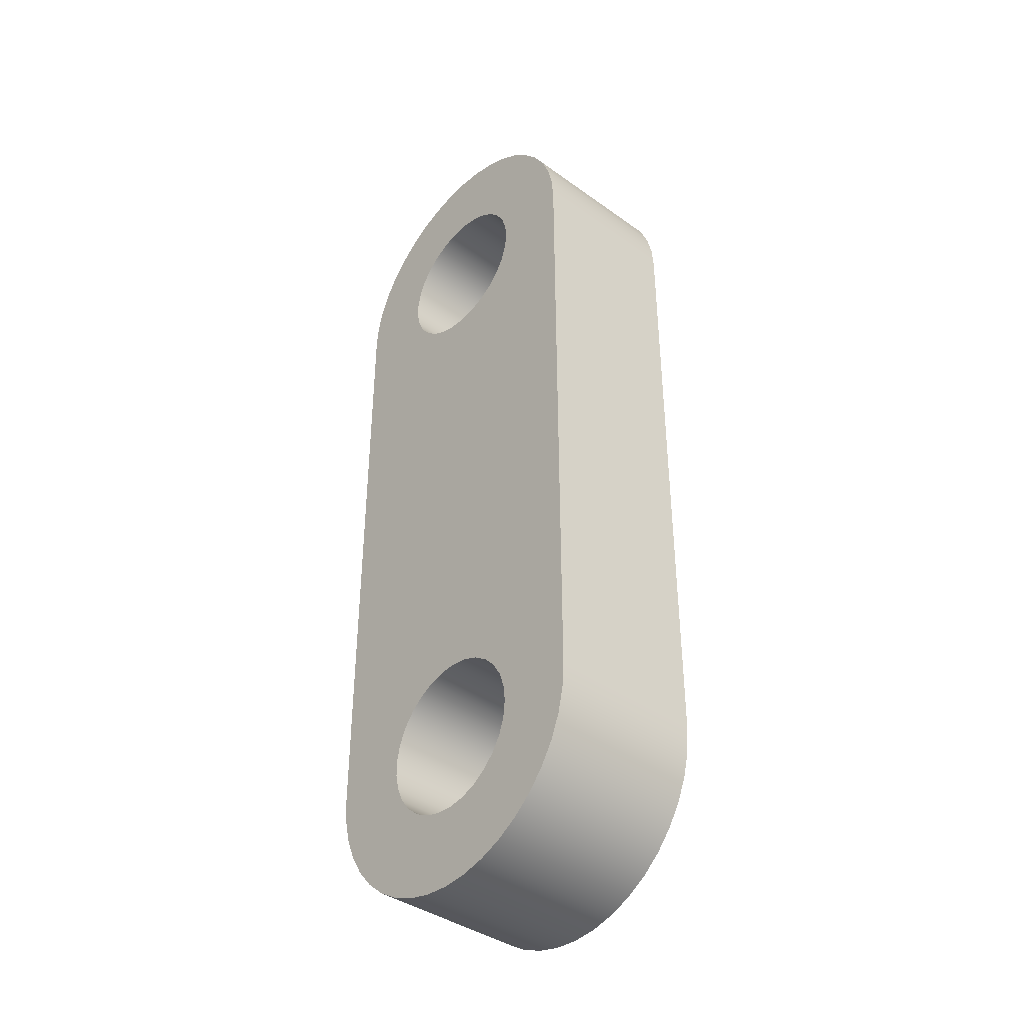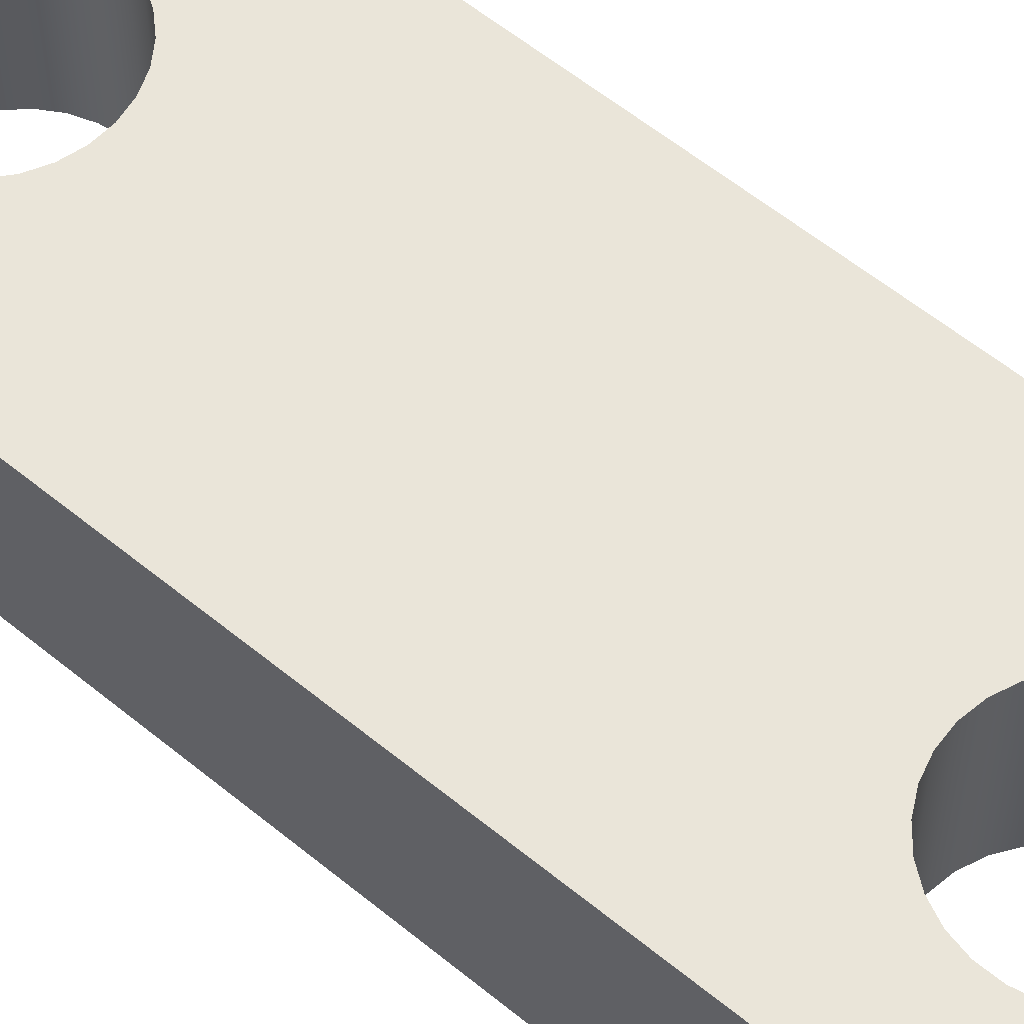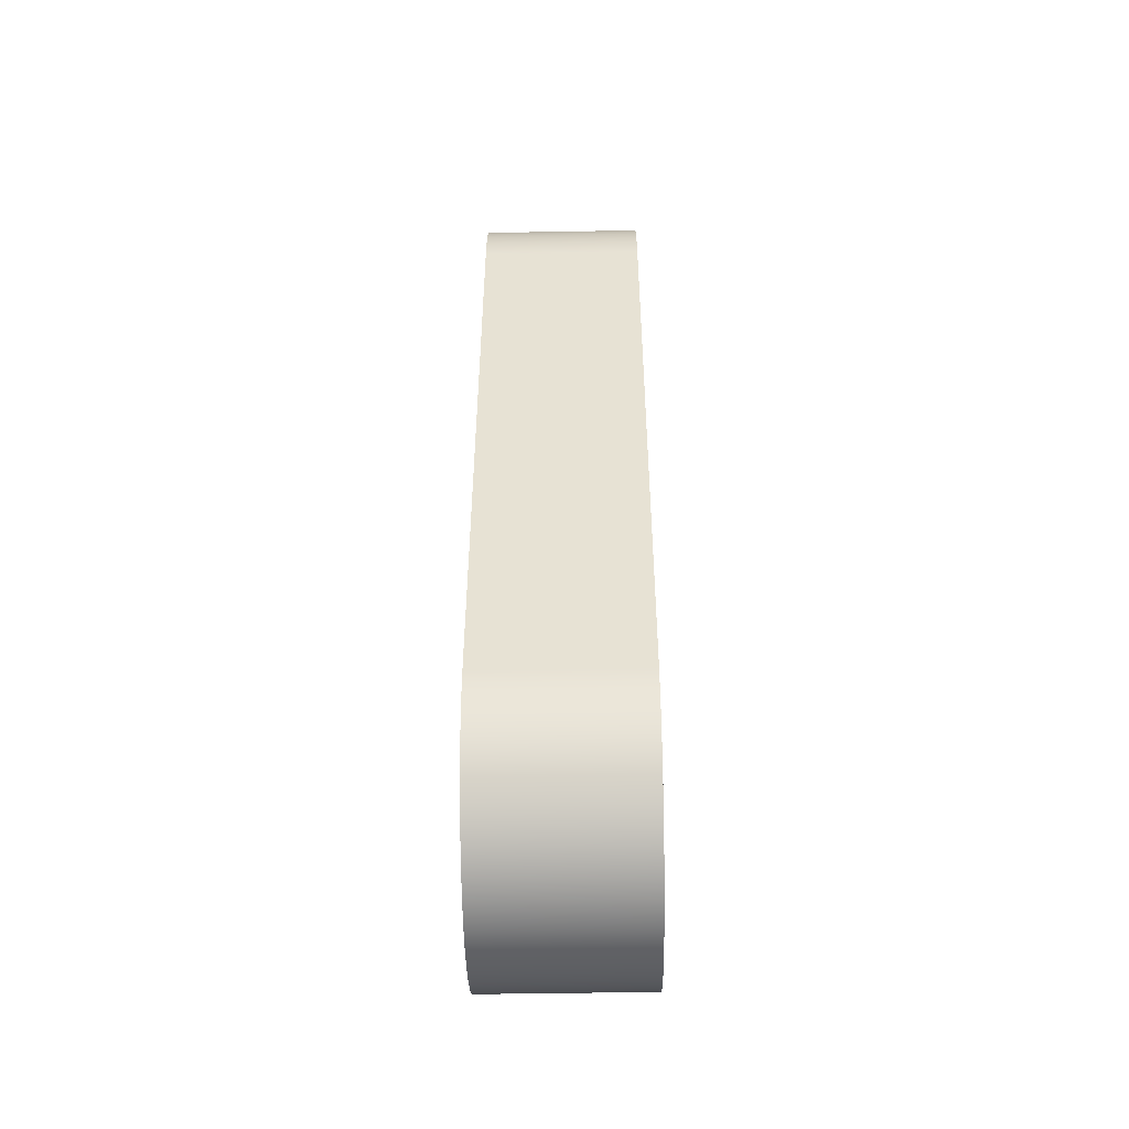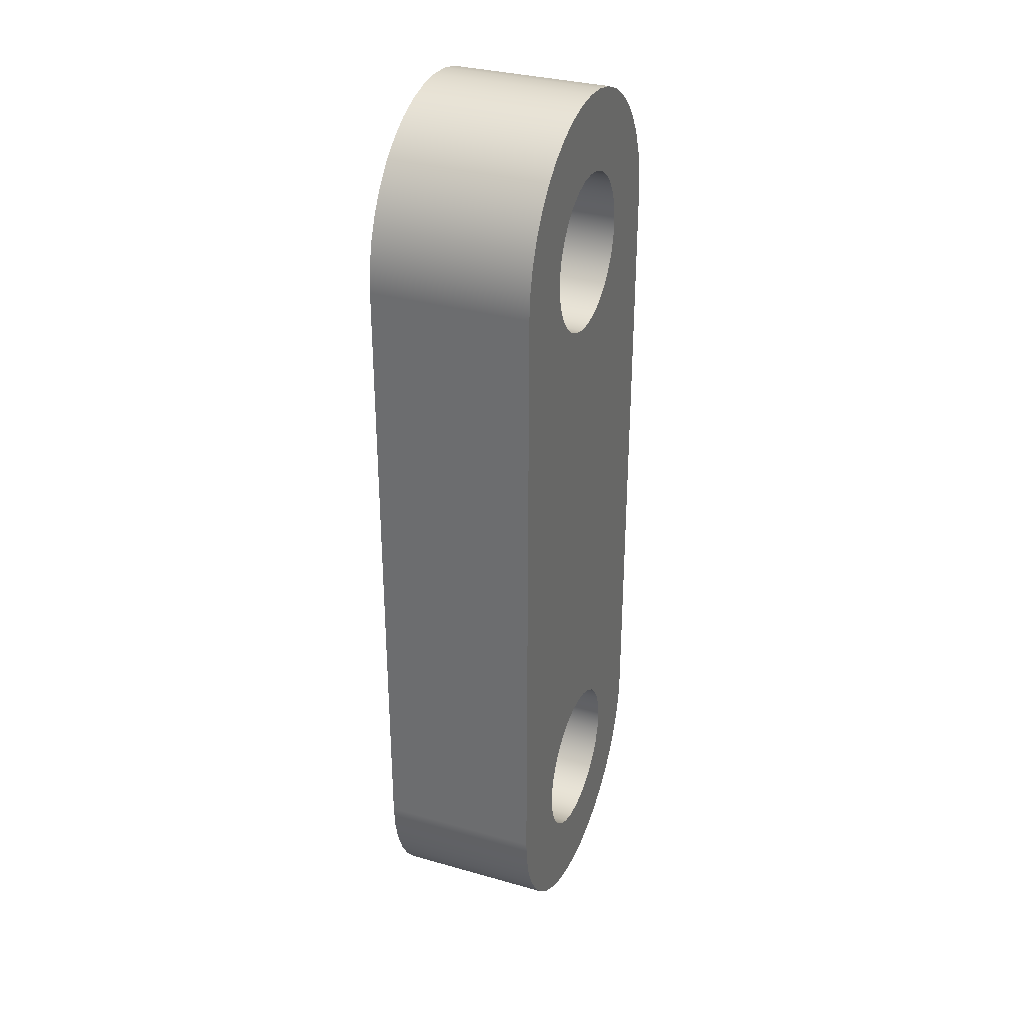
<metadata>
{"format":"obj","ext":"obj","renderer":"f3d","projection":"perspective","resolution":1024,"background":"white","views":[{"elev":-39.6,"azim":-131.6,"up":"+Z"},{"elev":58.3,"azim":130.3,"up":"+Y"},{"elev":-49.7,"azim":91.1,"up":"+Z"},{"elev":32.6,"azim":111.5,"up":"+Z"}]}
</metadata>
<code>
v 1.25 0.5 -3.5
v 1.256 0.5 -3.446
v 1.273 0.5 -3.395
v 1.301 0.5 -3.349
v 1.338 0.5 -3.309
v 1.383 0.5 -3.279
v 1.433 0.5 -3.259
v 1.486 0.5 -3.25
v 1.54 0.5 -3.253
v 1.593 0.5 -3.268
v 1.64 0.5 -3.293
v 1.681 0.5 -3.328
v 1.714 0.5 -3.371
v 1.737 0.5 -3.42
v 1.749 0.5 -3.473
v 1.749 0.5 -3.527
v 1.737 0.5 -3.58
v 1.714 0.5 -3.629
v 1.681 0.5 -3.672
v 1.64 0.5 -3.707
v 1.593 0.5 -3.732
v 1.54 0.5 -3.747
v 1.486 0.5 -3.75
v 1.433 0.5 -3.741
v 1.383 0.5 -3.721
v 1.338 0.5 -3.691
v 1.301 0.5 -3.651
v 1.273 0.5 -3.605
v 1.256 0.5 -3.554
v 1.25 0 -3.5
v 1.256 0 -3.554
v 1.273 0 -3.605
v 1.301 0 -3.651
v 1.338 0 -3.691
v 1.383 0 -3.721
v 1.433 0 -3.741
v 1.486 0 -3.75
v 1.54 0 -3.747
v 1.593 0 -3.732
v 1.64 0 -3.707
v 1.681 0 -3.672
v 1.714 0 -3.629
v 1.737 0 -3.58
v 1.749 0 -3.527
v 1.749 0 -3.473
v 1.737 0 -3.42
v 1.714 0 -3.371
v 1.681 0 -3.328
v 1.64 0 -3.293
v 1.593 0 -3.268
v 1.54 0 -3.253
v 1.486 0 -3.25
v 1.433 0 -3.259
v 1.383 0 -3.279
v 1.338 0 -3.309
v 1.301 0 -3.349
v 1.273 0 -3.395
v 1.256 0 -3.446
v 1.25 0.5 -3.5
v 1.25 0 -3.5
v 1.25 0.5 -1.5
v 1.256 0.5 -1.446
v 1.273 0.5 -1.395
v 1.301 0.5 -1.349
v 1.338 0.5 -1.309
v 1.383 0.5 -1.279
v 1.433 0.5 -1.259
v 1.486 0.5 -1.25
v 1.54 0.5 -1.253
v 1.593 0.5 -1.268
v 1.64 0.5 -1.293
v 1.681 0.5 -1.328
v 1.714 0.5 -1.371
v 1.737 0.5 -1.42
v 1.749 0.5 -1.473
v 1.749 0.5 -1.527
v 1.737 0.5 -1.58
v 1.714 0.5 -1.629
v 1.681 0.5 -1.672
v 1.64 0.5 -1.707
v 1.593 0.5 -1.732
v 1.54 0.5 -1.747
v 1.486 0.5 -1.75
v 1.433 0.5 -1.741
v 1.383 0.5 -1.721
v 1.338 0.5 -1.691
v 1.301 0.5 -1.651
v 1.273 0.5 -1.605
v 1.256 0.5 -1.554
v 1.25 0 -1.5
v 1.256 0 -1.554
v 1.273 0 -1.605
v 1.301 0 -1.651
v 1.338 0 -1.691
v 1.383 0 -1.721
v 1.433 0 -1.741
v 1.486 0 -1.75
v 1.54 0 -1.747
v 1.593 0 -1.732
v 1.64 0 -1.707
v 1.681 0 -1.672
v 1.714 0 -1.629
v 1.737 0 -1.58
v 1.749 0 -1.527
v 1.749 0 -1.473
v 1.737 0 -1.42
v 1.714 0 -1.371
v 1.681 0 -1.328
v 1.64 0 -1.293
v 1.593 0 -1.268
v 1.54 0 -1.253
v 1.486 0 -1.25
v 1.433 0 -1.259
v 1.383 0 -1.279
v 1.338 0 -1.309
v 1.301 0 -1.349
v 1.273 0 -1.395
v 1.256 0 -1.446
v 1.25 0.5 -1.5
v 1.25 0 -1.5
v 2 0 -1.5
v 2 0 -3.5
v 2 0.5 -3.5
v 2 0.5 -1.5
v 1 0 -1.5
v 1.006 0 -1.422
v 1.024 0 -1.345
v 1.054 0 -1.273
v 1.095 0 -1.206
v 1.146 0 -1.146
v 1.206 0 -1.095
v 1.273 0 -1.054
v 1.345 0 -1.024
v 1.422 0 -1.006
v 1.5 0 -1
v 1.578 0 -1.006
v 1.655 0 -1.024
v 1.727 0 -1.054
v 1.794 0 -1.095
v 1.854 0 -1.146
v 1.905 0 -1.206
v 1.946 0 -1.273
v 1.976 0 -1.345
v 1.994 0 -1.422
v 2 0 -1.5
v 2 0.5 -1.5
v 1.994 0.5 -1.422
v 1.976 0.5 -1.345
v 1.946 0.5 -1.273
v 1.905 0.5 -1.206
v 1.854 0.5 -1.146
v 1.794 0.5 -1.095
v 1.727 0.5 -1.054
v 1.655 0.5 -1.024
v 1.578 0.5 -1.006
v 1.5 0.5 -1
v 1.422 0.5 -1.006
v 1.345 0.5 -1.024
v 1.273 0.5 -1.054
v 1.206 0.5 -1.095
v 1.146 0.5 -1.146
v 1.095 0.5 -1.206
v 1.054 0.5 -1.273
v 1.024 0.5 -1.345
v 1.006 0.5 -1.422
v 1 0.5 -1.5
v 1 0 -3.5
v 1 0 -1.5
v 1 0.5 -1.5
v 1 0.5 -3.5
v 2 0 -3.5
v 1.994 0 -3.578
v 1.976 0 -3.655
v 1.946 0 -3.727
v 1.905 0 -3.794
v 1.854 0 -3.854
v 1.794 0 -3.905
v 1.727 0 -3.946
v 1.655 0 -3.976
v 1.578 0 -3.994
v 1.5 0 -4
v 1.422 0 -3.994
v 1.345 0 -3.976
v 1.273 0 -3.946
v 1.206 0 -3.905
v 1.146 0 -3.854
v 1.095 0 -3.794
v 1.054 0 -3.727
v 1.024 0 -3.655
v 1.006 0 -3.578
v 1 0 -3.5
v 1 0.5 -3.5
v 1.006 0.5 -3.578
v 1.024 0.5 -3.655
v 1.054 0.5 -3.727
v 1.095 0.5 -3.794
v 1.146 0.5 -3.854
v 1.206 0.5 -3.905
v 1.273 0.5 -3.946
v 1.345 0.5 -3.976
v 1.422 0.5 -3.994
v 1.5 0.5 -4
v 1.578 0.5 -3.994
v 1.655 0.5 -3.976
v 1.727 0.5 -3.946
v 1.794 0.5 -3.905
v 1.854 0.5 -3.854
v 1.905 0.5 -3.794
v 1.946 0.5 -3.727
v 1.976 0.5 -3.655
v 1.994 0.5 -3.578
v 2 0.5 -3.5
v 1.25 0.5 -1.5
v 1.256 0.5 -1.554
v 1.273 0.5 -1.605
v 1.301 0.5 -1.651
v 1.338 0.5 -1.691
v 1.383 0.5 -1.721
v 1.433 0.5 -1.741
v 1.486 0.5 -1.75
v 1.54 0.5 -1.747
v 1.593 0.5 -1.732
v 1.64 0.5 -1.707
v 1.681 0.5 -1.672
v 1.714 0.5 -1.629
v 1.737 0.5 -1.58
v 1.749 0.5 -1.527
v 1.749 0.5 -1.473
v 1.737 0.5 -1.42
v 1.714 0.5 -1.371
v 1.681 0.5 -1.328
v 1.64 0.5 -1.293
v 1.593 0.5 -1.268
v 1.54 0.5 -1.253
v 1.486 0.5 -1.25
v 1.433 0.5 -1.259
v 1.383 0.5 -1.279
v 1.338 0.5 -1.309
v 1.301 0.5 -1.349
v 1.273 0.5 -1.395
v 1.256 0.5 -1.446
v 1.25 0.5 -3.5
v 1.256 0.5 -3.554
v 1.273 0.5 -3.605
v 1.301 0.5 -3.651
v 1.338 0.5 -3.691
v 1.383 0.5 -3.721
v 1.433 0.5 -3.741
v 1.486 0.5 -3.75
v 1.54 0.5 -3.747
v 1.593 0.5 -3.732
v 1.64 0.5 -3.707
v 1.681 0.5 -3.672
v 1.714 0.5 -3.629
v 1.737 0.5 -3.58
v 1.749 0.5 -3.527
v 1.749 0.5 -3.473
v 1.737 0.5 -3.42
v 1.714 0.5 -3.371
v 1.681 0.5 -3.328
v 1.64 0.5 -3.293
v 1.593 0.5 -3.268
v 1.54 0.5 -3.253
v 1.486 0.5 -3.25
v 1.433 0.5 -3.259
v 1.383 0.5 -3.279
v 1.338 0.5 -3.309
v 1.301 0.5 -3.349
v 1.273 0.5 -3.395
v 1.256 0.5 -3.446
v 2 0.5 -3.5
v 1.994 0.5 -3.578
v 1.976 0.5 -3.655
v 1.946 0.5 -3.727
v 1.905 0.5 -3.794
v 1.854 0.5 -3.854
v 1.794 0.5 -3.905
v 1.727 0.5 -3.946
v 1.655 0.5 -3.976
v 1.578 0.5 -3.994
v 1.5 0.5 -4
v 1.422 0.5 -3.994
v 1.345 0.5 -3.976
v 1.273 0.5 -3.946
v 1.206 0.5 -3.905
v 1.146 0.5 -3.854
v 1.095 0.5 -3.794
v 1.054 0.5 -3.727
v 1.024 0.5 -3.655
v 1.006 0.5 -3.578
v 1 0.5 -3.5
v 1 0.5 -1.5
v 1.006 0.5 -1.422
v 1.024 0.5 -1.345
v 1.054 0.5 -1.273
v 1.095 0.5 -1.206
v 1.146 0.5 -1.146
v 1.206 0.5 -1.095
v 1.273 0.5 -1.054
v 1.345 0.5 -1.024
v 1.422 0.5 -1.006
v 1.5 0.5 -1
v 1.578 0.5 -1.006
v 1.655 0.5 -1.024
v 1.727 0.5 -1.054
v 1.794 0.5 -1.095
v 1.854 0.5 -1.146
v 1.905 0.5 -1.206
v 1.946 0.5 -1.273
v 1.976 0.5 -1.345
v 1.994 0.5 -1.422
v 2 0.5 -1.5
v 1.25 0 -1.5
v 1.256 0 -1.446
v 1.273 0 -1.395
v 1.301 0 -1.349
v 1.338 0 -1.309
v 1.383 0 -1.279
v 1.433 0 -1.259
v 1.486 0 -1.25
v 1.54 0 -1.253
v 1.593 0 -1.268
v 1.64 0 -1.293
v 1.681 0 -1.328
v 1.714 0 -1.371
v 1.737 0 -1.42
v 1.749 0 -1.473
v 1.749 0 -1.527
v 1.737 0 -1.58
v 1.714 0 -1.629
v 1.681 0 -1.672
v 1.64 0 -1.707
v 1.593 0 -1.732
v 1.54 0 -1.747
v 1.486 0 -1.75
v 1.433 0 -1.741
v 1.383 0 -1.721
v 1.338 0 -1.691
v 1.301 0 -1.651
v 1.273 0 -1.605
v 1.256 0 -1.554
v 1.25 0 -3.5
v 1.256 0 -3.446
v 1.273 0 -3.395
v 1.301 0 -3.349
v 1.338 0 -3.309
v 1.383 0 -3.279
v 1.433 0 -3.259
v 1.486 0 -3.25
v 1.54 0 -3.253
v 1.593 0 -3.268
v 1.64 0 -3.293
v 1.681 0 -3.328
v 1.714 0 -3.371
v 1.737 0 -3.42
v 1.749 0 -3.473
v 1.749 0 -3.527
v 1.737 0 -3.58
v 1.714 0 -3.629
v 1.681 0 -3.672
v 1.64 0 -3.707
v 1.593 0 -3.732
v 1.54 0 -3.747
v 1.486 0 -3.75
v 1.433 0 -3.741
v 1.383 0 -3.721
v 1.338 0 -3.691
v 1.301 0 -3.651
v 1.273 0 -3.605
v 1.256 0 -3.554
v 1 0 -3.5
v 1.006 0 -3.578
v 1.024 0 -3.655
v 1.054 0 -3.727
v 1.095 0 -3.794
v 1.146 0 -3.854
v 1.206 0 -3.905
v 1.273 0 -3.946
v 1.345 0 -3.976
v 1.422 0 -3.994
v 1.5 0 -4
v 1.578 0 -3.994
v 1.655 0 -3.976
v 1.727 0 -3.946
v 1.794 0 -3.905
v 1.854 0 -3.854
v 1.905 0 -3.794
v 1.946 0 -3.727
v 1.976 0 -3.655
v 1.994 0 -3.578
v 2 0 -3.5
v 2 0 -1.5
v 1.994 0 -1.422
v 1.976 0 -1.345
v 1.946 0 -1.273
v 1.905 0 -1.206
v 1.854 0 -1.146
v 1.794 0 -1.095
v 1.727 0 -1.054
v 1.655 0 -1.024
v 1.578 0 -1.006
v 1.5 0 -1
v 1.422 0 -1.006
v 1.345 0 -1.024
v 1.273 0 -1.054
v 1.206 0 -1.095
v 1.146 0 -1.146
v 1.095 0 -1.206
v 1.054 0 -1.273
v 1.024 0 -1.345
v 1.006 0 -1.422
v 1 0 -1.5
g dd81d05c-e2d9-11ea-a1cc-54bf646e7e1f
f 2 58 1
f 1 58 60
f 59 30 29
f 29 30 31
f 29 31 32
f 2 3 58
f 58 3 57
f 57 3 4
f 57 4 56
f 56 4 5
f 56 5 55
f 55 5 6
f 55 6 54
f 54 6 7
f 54 7 53
f 53 7 8
f 53 8 52
f 52 8 9
f 52 9 51
f 51 9 10
f 51 10 50
f 50 10 11
f 50 11 49
f 49 11 12
f 49 12 48
f 48 12 13
f 48 13 47
f 47 13 14
f 47 14 46
f 46 14 15
f 46 15 45
f 45 15 16
f 45 16 44
f 44 16 17
f 44 17 43
f 43 17 18
f 43 18 42
f 42 18 19
f 42 19 41
f 41 19 20
f 41 20 40
f 40 20 21
f 40 21 39
f 39 21 22
f 39 22 38
f 38 22 23
f 38 23 37
f 37 23 24
f 37 24 36
f 36 24 25
f 36 25 35
f 35 25 26
f 35 26 34
f 34 26 27
f 34 27 33
f 33 27 28
f 33 28 32
f 32 28 29
g dd82e1d4-e2d9-11ea-8422-54bf646e7e1f
f 62 118 61
f 61 118 120
f 119 90 89
f 89 90 91
f 89 91 92
f 62 63 118
f 118 63 117
f 117 63 64
f 117 64 116
f 116 64 65
f 116 65 115
f 115 65 66
f 115 66 114
f 114 66 67
f 114 67 113
f 113 67 68
f 113 68 112
f 112 68 69
f 112 69 111
f 111 69 70
f 111 70 110
f 110 70 71
f 110 71 109
f 109 71 72
f 109 72 108
f 108 72 73
f 108 73 107
f 107 73 74
f 107 74 106
f 106 74 75
f 106 75 105
f 105 75 76
f 105 76 104
f 104 76 77
f 104 77 103
f 103 77 78
f 103 78 102
f 102 78 79
f 102 79 101
f 101 79 80
f 101 80 100
f 100 80 81
f 100 81 99
f 99 81 82
f 99 82 98
f 98 82 83
f 98 83 97
f 97 83 84
f 97 84 96
f 96 84 85
f 96 85 95
f 95 85 86
f 95 86 94
f 94 86 87
f 94 87 93
f 93 87 88
f 93 88 92
f 92 88 89
g dd83cc64-e2d9-11ea-a277-54bf646e7e1f
f 121 122 124
f 124 122 123
g dd84b6d8-e2d9-11ea-ae19-54bf646e7e1f
f 166 125 165
f 165 125 126
f 165 126 164
f 164 126 127
f 164 127 163
f 163 127 128
f 163 128 162
f 162 128 129
f 162 129 161
f 161 129 130
f 161 130 160
f 160 130 131
f 160 131 159
f 159 131 132
f 159 132 158
f 158 132 133
f 158 133 157
f 157 133 134
f 157 134 156
f 156 134 135
f 156 135 155
f 155 135 136
f 155 136 154
f 154 136 137
f 154 137 153
f 153 137 138
f 153 138 152
f 152 138 139
f 152 139 151
f 151 139 140
f 151 140 150
f 150 140 141
f 150 141 149
f 149 141 142
f 149 142 148
f 148 142 143
f 148 143 147
f 147 143 144
f 147 144 146
f 146 144 145
g dd85c83e-e2d9-11ea-9f8d-54bf646e7e1f
f 167 168 170
f 170 168 169
g dd86d9e4-e2d9-11ea-8443-54bf646e7e1f
f 212 171 211
f 211 171 172
f 211 172 210
f 210 172 173
f 210 173 209
f 209 173 174
f 209 174 208
f 208 174 175
f 208 175 207
f 207 175 176
f 207 176 206
f 206 176 177
f 206 177 205
f 205 177 178
f 205 178 204
f 204 178 179
f 204 179 203
f 203 179 180
f 203 180 202
f 202 180 181
f 202 181 201
f 201 181 182
f 201 182 200
f 200 182 183
f 200 183 199
f 199 183 184
f 199 184 198
f 198 184 185
f 198 185 197
f 197 185 186
f 197 186 196
f 196 186 187
f 196 187 195
f 195 187 188
f 195 188 194
f 194 188 189
f 194 189 193
f 193 189 190
f 193 190 192
f 192 190 191
g dd87eb76-e2d9-11ea-af1e-54bf646e7e1f
f 214 292 213
f 213 292 293
f 213 293 294
f 214 215 292
f 292 215 216
f 292 216 268
f 268 216 217
f 268 217 267
f 267 217 218
f 267 218 266
f 266 218 265
f 265 218 219
f 265 219 264
f 264 219 220
f 264 220 221
f 264 221 263
f 263 221 222
f 263 222 262
f 262 222 223
f 262 223 261
f 261 223 260
f 260 223 224
f 260 224 312
f 312 224 225
f 312 225 226
f 226 227 312
f 312 227 228
f 312 228 311
f 311 228 310
f 310 228 309
f 309 228 308
f 308 228 229
f 308 229 307
f 307 229 230
f 307 230 306
f 306 230 231
f 306 231 305
f 305 231 232
f 305 232 304
f 304 232 233
f 304 233 303
f 303 233 234
f 303 234 302
f 302 234 235
f 302 235 301
f 301 235 236
f 301 236 237
f 301 237 300
f 300 237 238
f 300 238 299
f 299 238 239
f 299 239 298
f 298 239 240
f 298 240 297
f 297 240 241
f 297 241 296
f 296 241 295
f 295 241 213
f 295 213 294
f 243 288 242
f 242 288 289
f 242 289 290
f 244 286 243
f 243 286 287
f 243 287 288
f 286 244 285
f 285 244 245
f 285 245 284
f 284 245 246
f 284 246 283
f 283 246 247
f 283 247 282
f 282 247 248
f 282 248 249
f 282 249 281
f 281 249 250
f 281 250 280
f 280 250 251
f 280 251 279
f 279 251 252
f 279 252 278
f 278 252 253
f 278 253 277
f 277 253 254
f 277 254 276
f 276 254 255
f 276 255 275
f 275 255 256
f 275 256 274
f 274 256 273
f 273 256 272
f 272 256 271
f 271 256 257
f 271 257 258
f 258 259 271
f 271 259 260
f 271 260 312
f 292 268 291
f 291 268 269
f 291 269 270
f 270 242 291
f 291 242 290
g dd8bbc36-e2d9-11ea-b706-54bf646e7e1f
f 314 409 313
f 313 409 410
f 313 410 411
f 315 407 314
f 314 407 408
f 314 408 409
f 407 315 406
f 406 315 316
f 406 316 405
f 405 316 317
f 405 317 404
f 404 317 318
f 404 318 403
f 403 318 319
f 403 319 320
f 403 320 402
f 402 320 321
f 402 321 401
f 401 321 322
f 401 322 400
f 400 322 323
f 400 323 399
f 399 323 324
f 399 324 398
f 398 324 325
f 398 325 397
f 397 325 326
f 397 326 396
f 396 326 327
f 396 327 395
f 395 327 394
f 394 327 393
f 393 327 392
f 392 327 328
f 392 328 329
f 329 330 392
f 392 330 331
f 392 331 353
f 353 331 332
f 353 332 352
f 352 332 351
f 351 332 333
f 351 333 350
f 350 333 334
f 350 334 349
f 349 334 335
f 349 335 336
f 349 336 348
f 348 336 337
f 348 337 347
f 347 337 346
f 346 337 338
f 346 338 345
f 345 338 339
f 345 339 412
f 412 339 340
f 412 340 341
f 341 313 412
f 412 313 411
f 343 371 342
f 342 371 372
f 342 372 373
f 343 344 371
f 371 344 345
f 371 345 412
f 392 353 391
f 391 353 354
f 391 354 355
f 355 356 391
f 391 356 357
f 391 357 390
f 390 357 389
f 389 357 388
f 388 357 387
f 387 357 358
f 387 358 386
f 386 358 359
f 386 359 385
f 385 359 360
f 385 360 384
f 384 360 361
f 384 361 383
f 383 361 362
f 383 362 382
f 382 362 363
f 382 363 381
f 381 363 364
f 381 364 380
f 380 364 365
f 380 365 366
f 380 366 379
f 379 366 367
f 379 367 378
f 378 367 368
f 378 368 377
f 377 368 369
f 377 369 376
f 376 369 370
f 376 370 375
f 375 370 374
f 374 370 342
f 374 342 373

</code>
